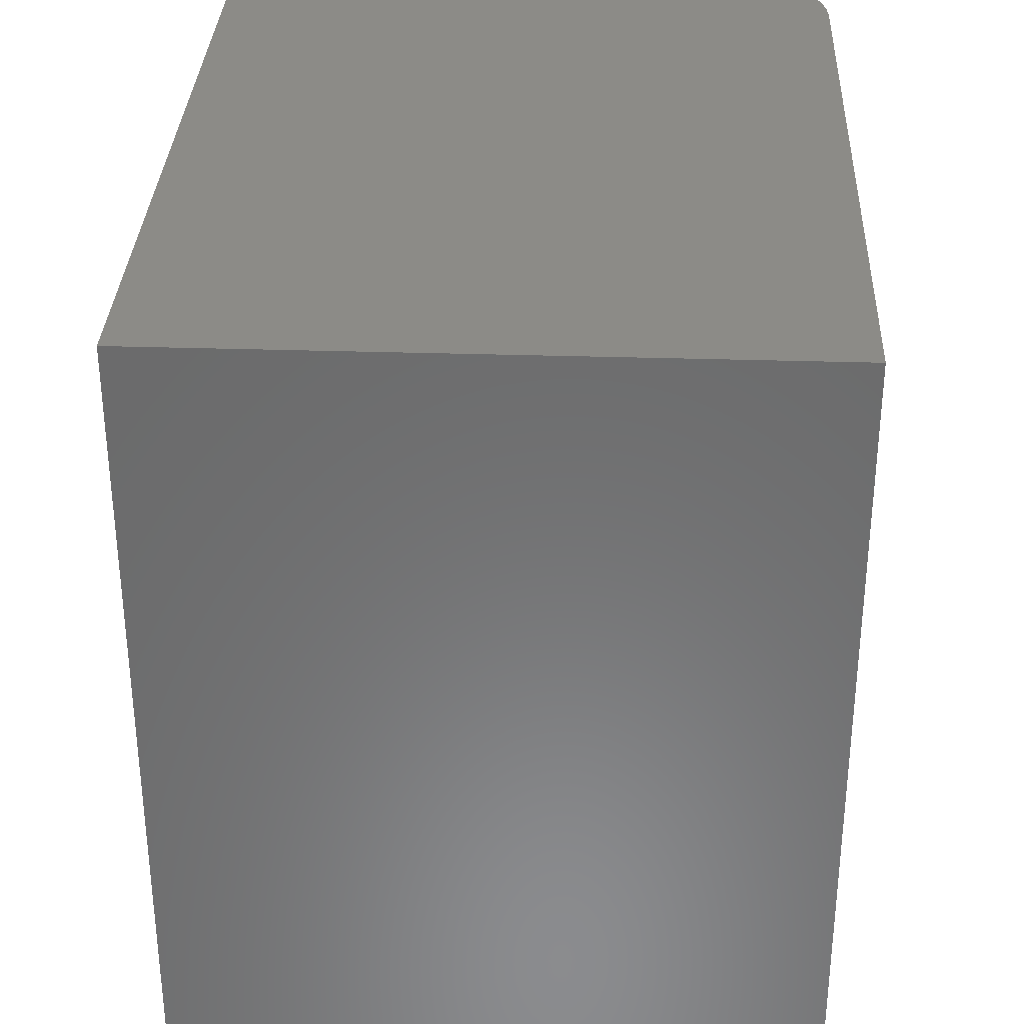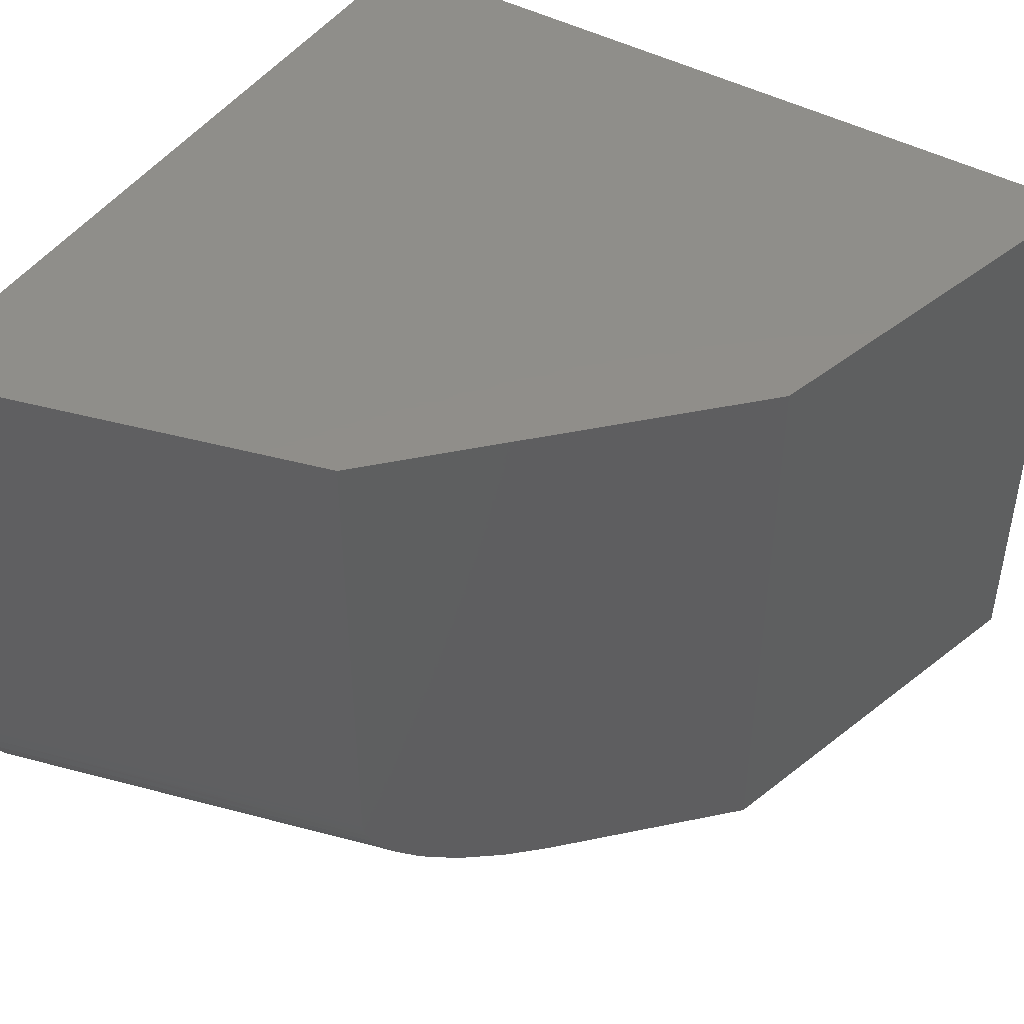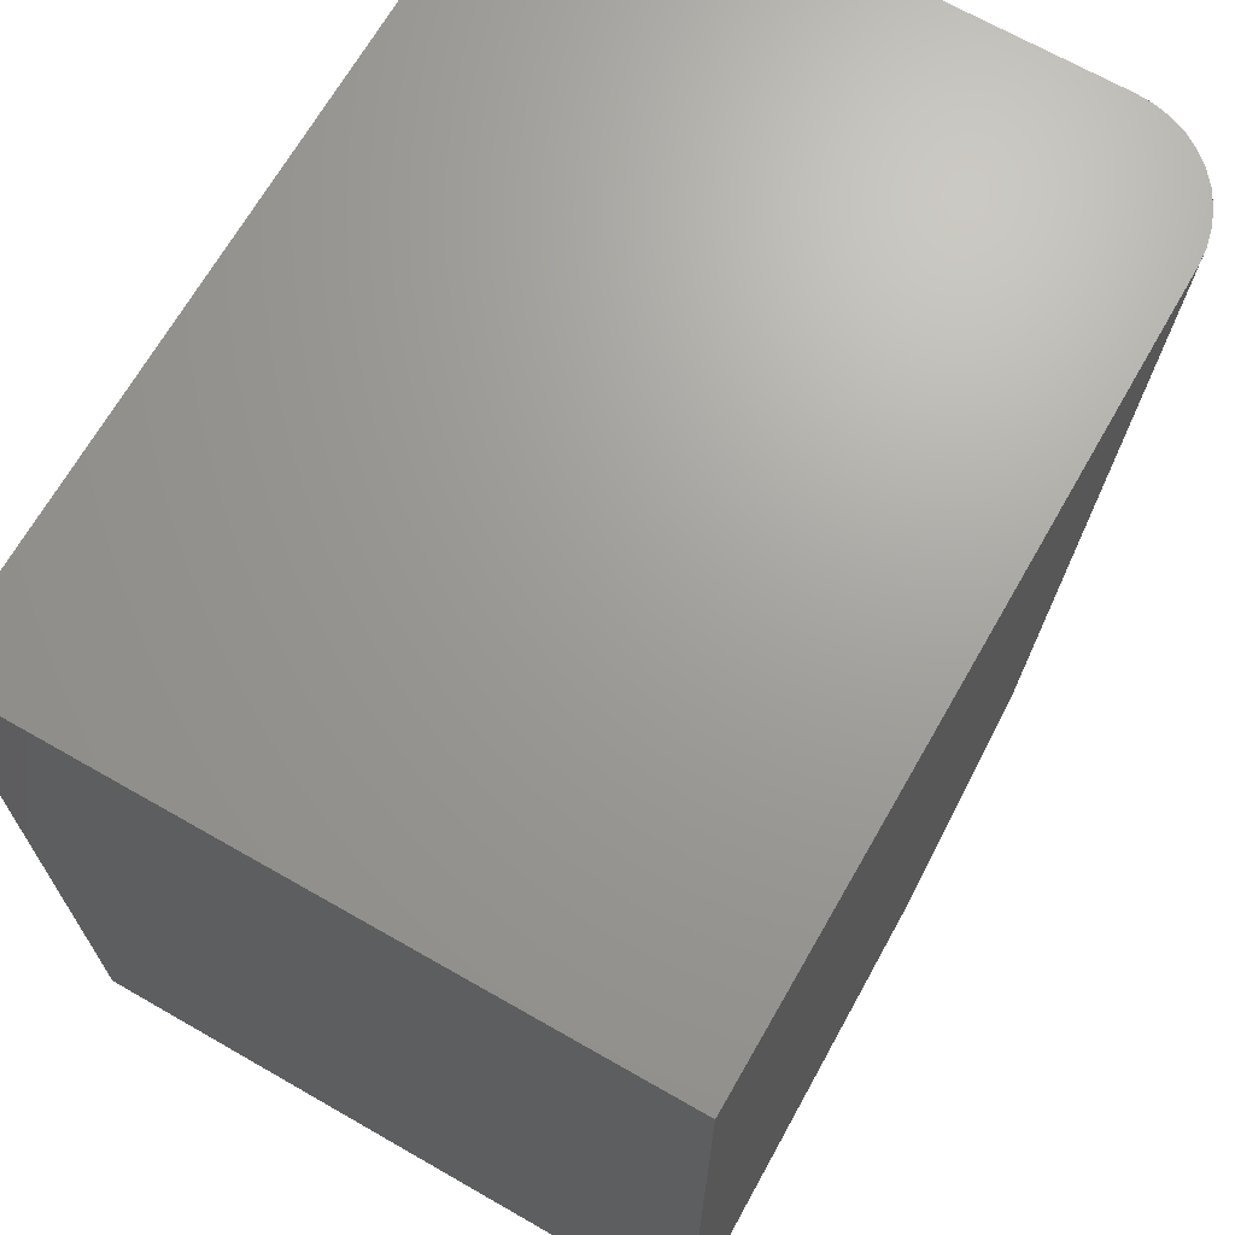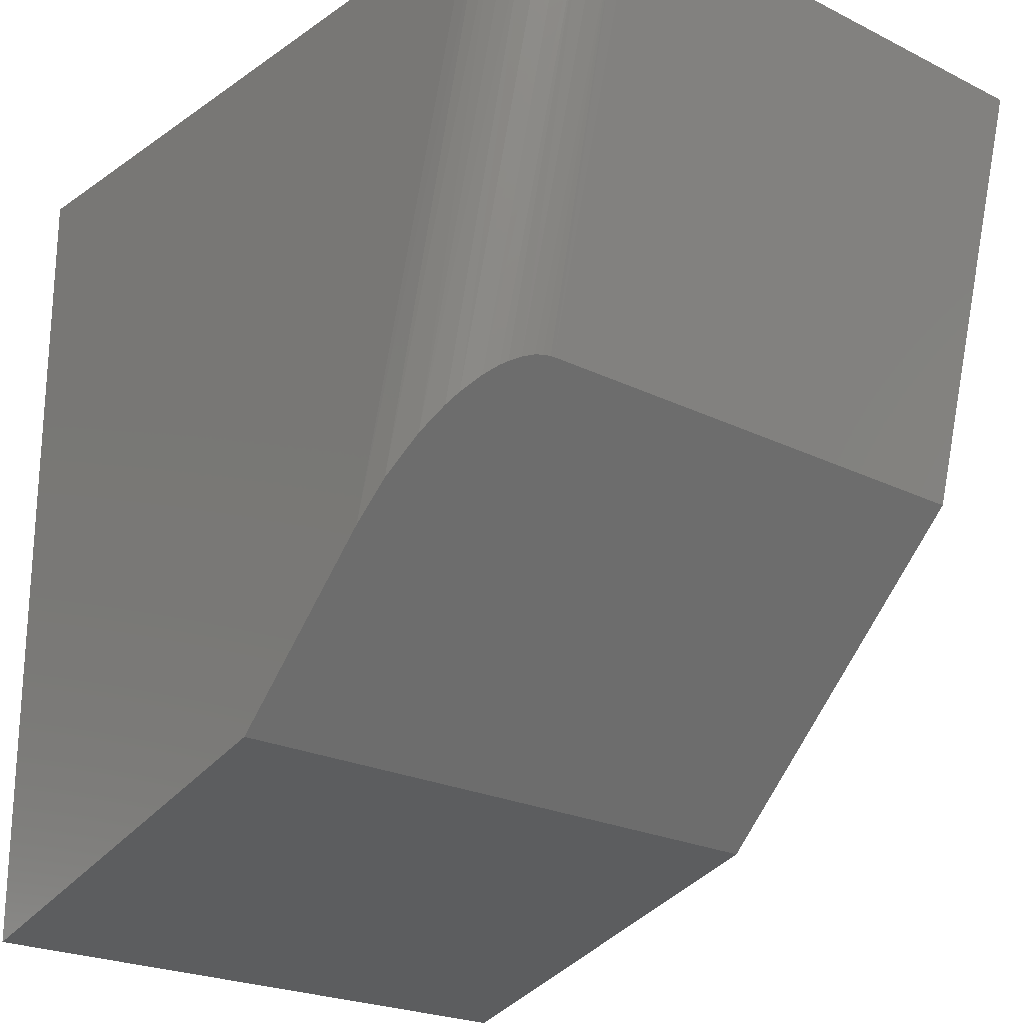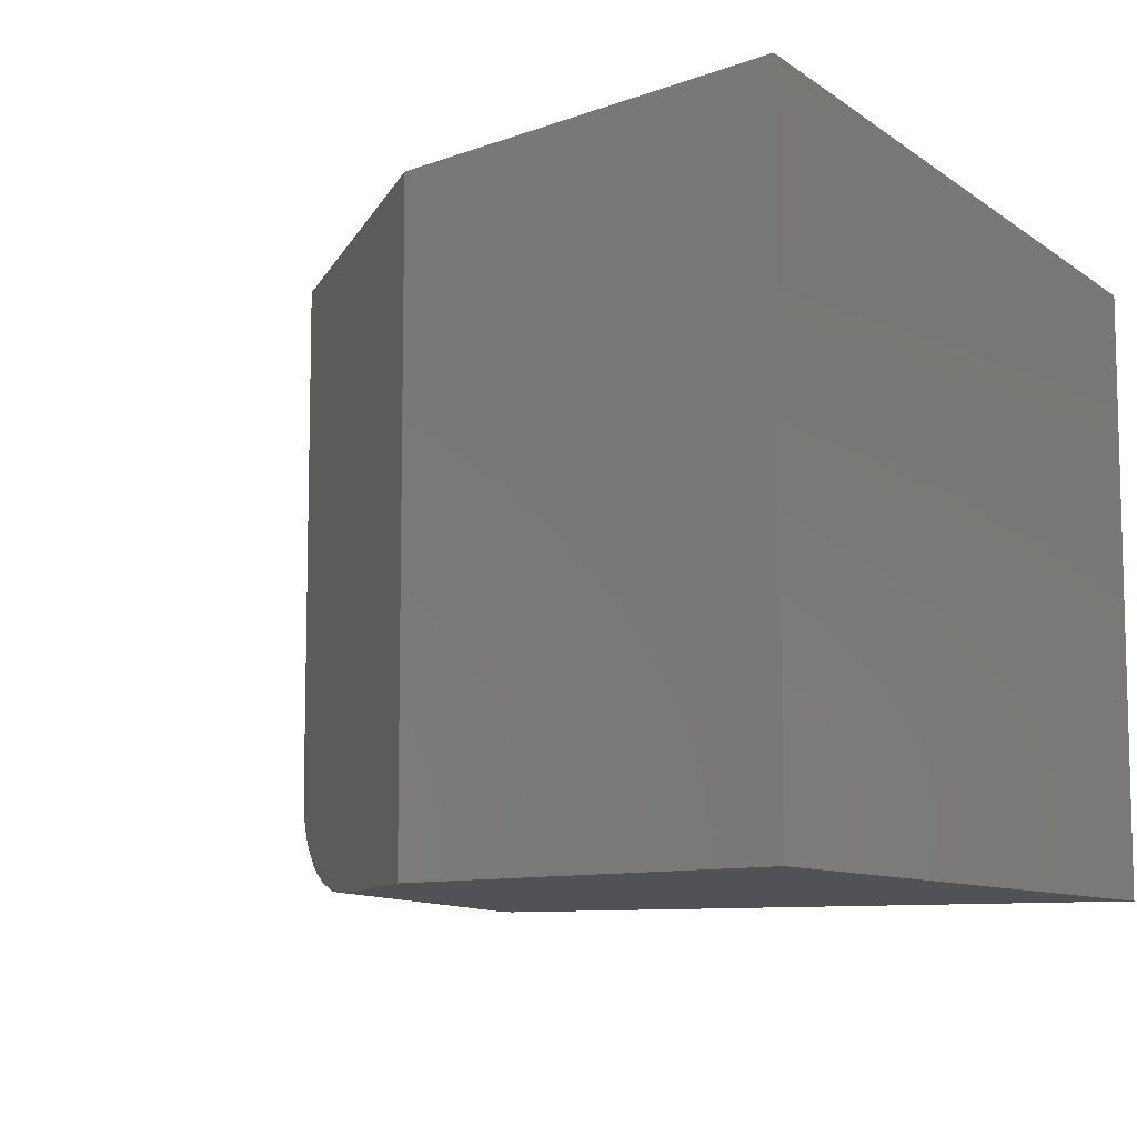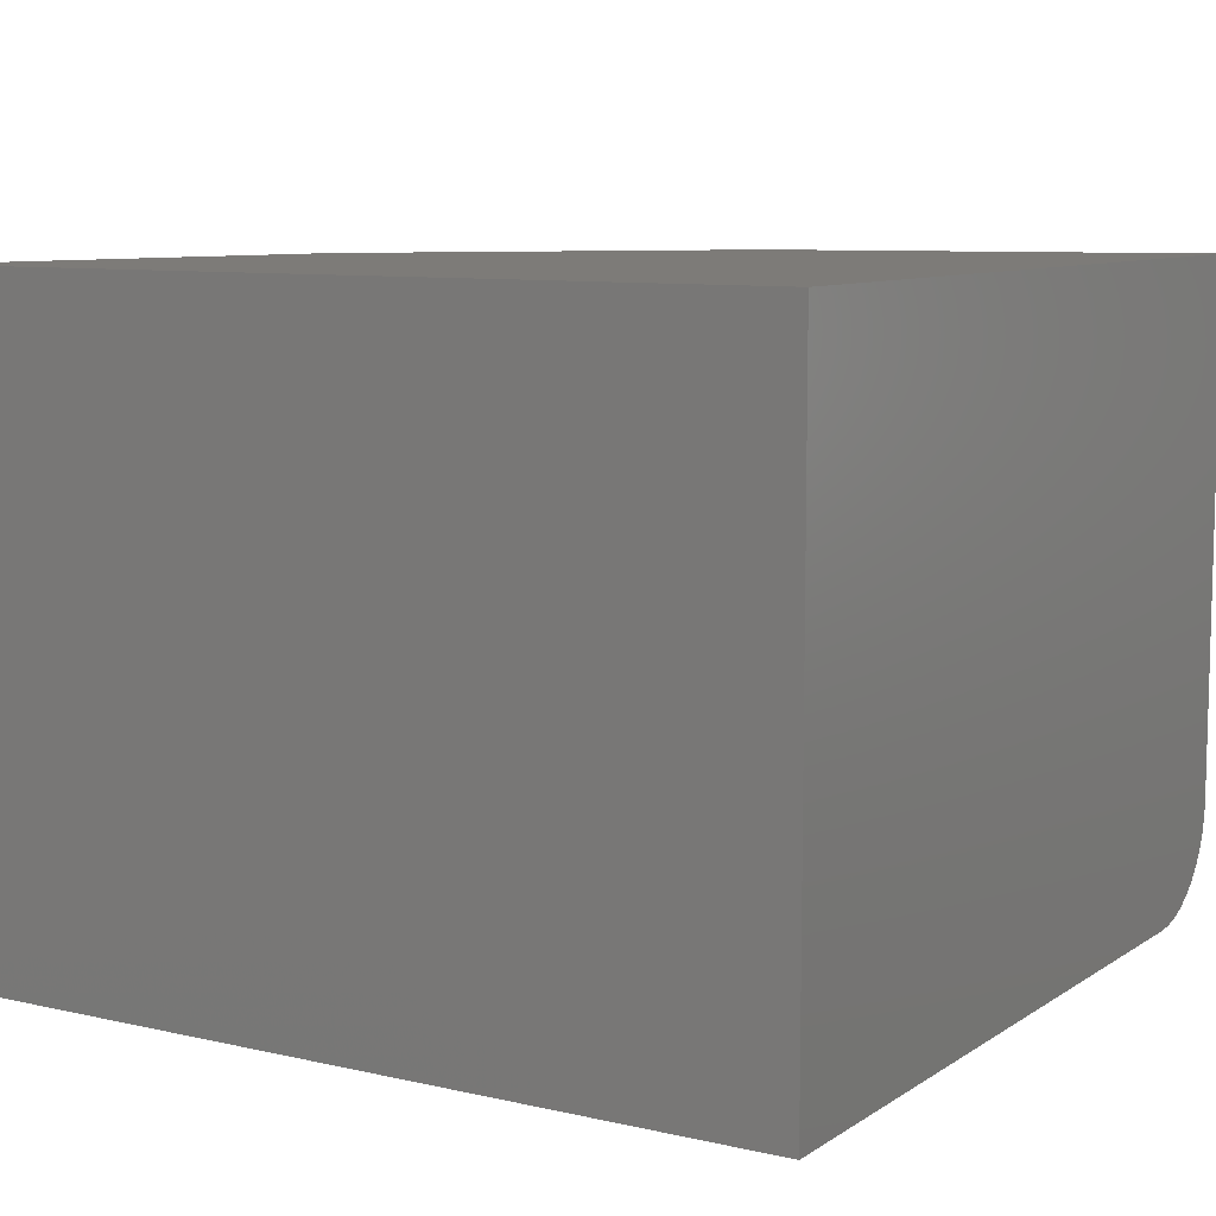
<metadata>
{"format":"stl","ext":"stl","renderer":"f3d","projection":"perspective","resolution":1024,"background":"white","views":[{"elev":32.8,"azim":92.5,"up":"+Y"},{"elev":45.2,"azim":-57.7,"up":"+Z"},{"elev":68.6,"azim":119.8,"up":"+Y"},{"elev":-22.7,"azim":-130.4,"up":"+Y"},{"elev":-9.1,"azim":29.4,"up":"+Z"},{"elev":8.9,"azim":121.5,"up":"+Z"}]}
</metadata>
<code>
# stl→obj: 32 verts, 60 faces
v -0.3711 -0.6474 0
v -0.5156 -0.507 0
v 2.22e-16 -0.75 0
v -0.6529 0 0
v 0 0 0
v -0.75 0 0.09375
v -0.7455 0 0.06552
v -0.7489 0 0.07998
v -0.75 0 0.5625
v 0 0 0.5625
v -0.6681 0 0.001159
v -0.6829 0 0.004611
v -0.6971 0 0.01031
v -0.7102 0 0.0181
v -0.7218 0 0.02771
v -0.7318 0 0.03907
v -0.7397 0 0.0518
v -0.641 -0.3852 0.06489
v -0.6464 -0.3798 0.08265
v -0.6448 -0.3814 0.07535
v -0.3711 -0.6474 0.5625
v -0.6474 -0.3789 0.5625
v -0.6474 -0.3789 0.09375
v -0.6473 -0.379 0.09002
v -0.6358 -0.3901 0.05543
v -0.6319 -0.394 0.04969
v -0.6232 -0.4025 0.0396
v -0.6093 -0.416 0.02782
v -0.5994 -0.4256 0.02141
v -0.5789 -0.4455 0.01152
v -0.5475 -0.476 0.002797
v 2.22e-16 -0.75 0.5625
f 1 2 3
f 3 2 4
f 3 4 5
f 6 7 8
f 9 10 5
f 9 5 4
f 9 4 11
f 9 11 12
f 9 12 13
f 9 13 14
f 9 14 15
f 9 15 16
f 9 16 17
f 9 17 7
f 9 7 6
f 18 19 20
f 21 22 23
f 21 23 24
f 21 24 1
f 24 19 18
f 24 18 25
f 24 25 26
f 24 26 27
f 24 27 28
f 24 28 29
f 24 29 30
f 24 30 31
f 24 31 2
f 24 2 1
f 6 23 9
f 9 23 22
f 23 8 24
f 23 6 8
f 12 31 30
f 30 13 12
f 14 13 30
f 30 29 14
f 14 29 28
f 14 28 15
f 17 25 18
f 20 19 8
f 8 19 24
f 4 2 11
f 11 2 31
f 11 31 12
f 15 28 16
f 16 28 27
f 16 27 17
f 17 27 26
f 17 26 25
f 20 8 18
f 18 8 7
f 18 7 17
f 10 9 32
f 32 9 22
f 32 22 21
f 32 3 10
f 10 3 5
f 1 3 21
f 21 3 32

</code>
